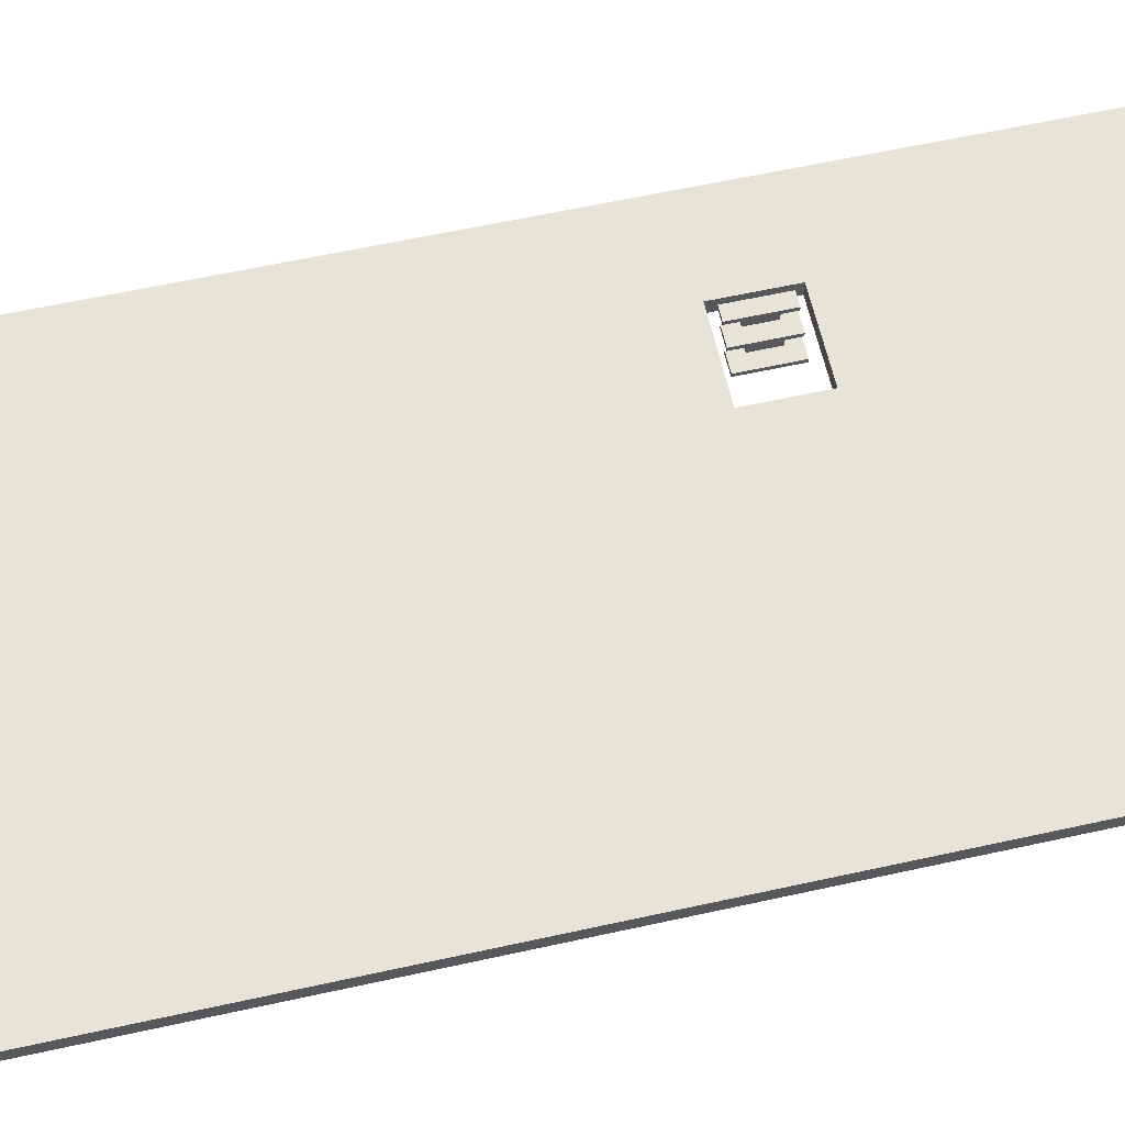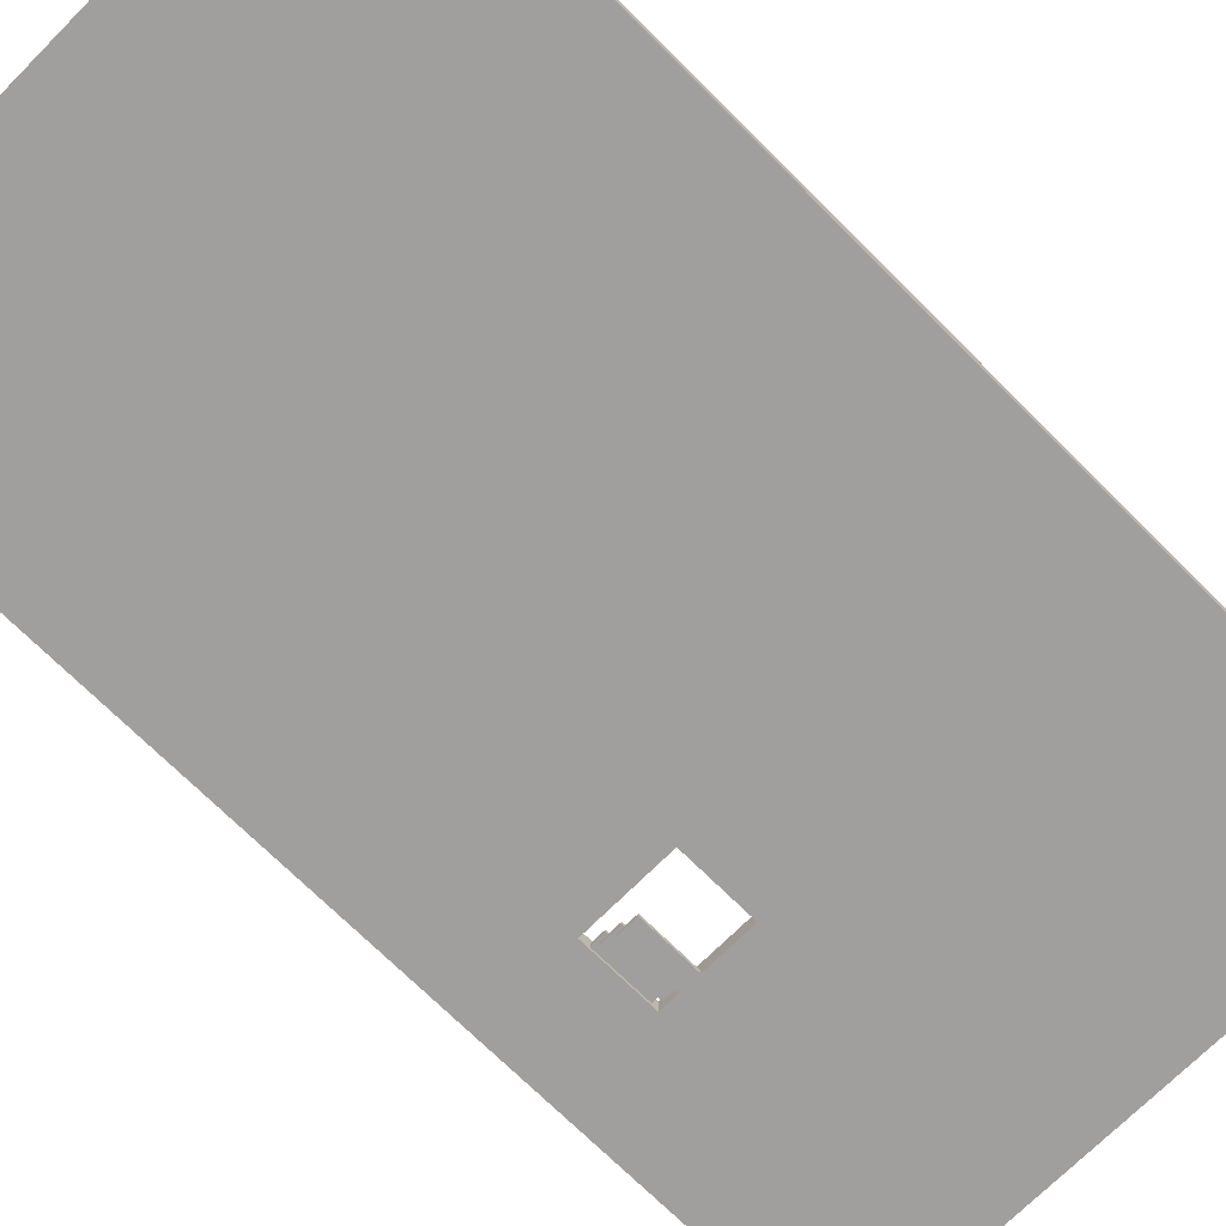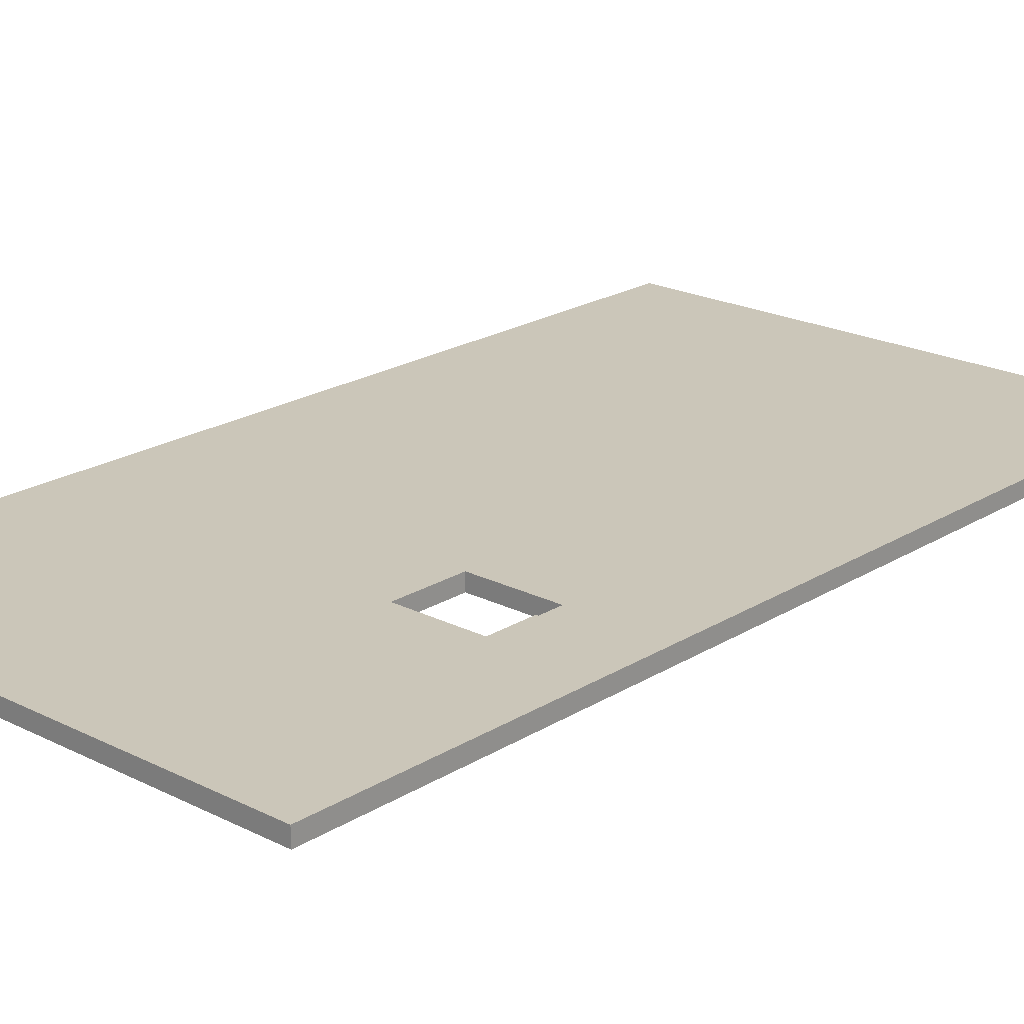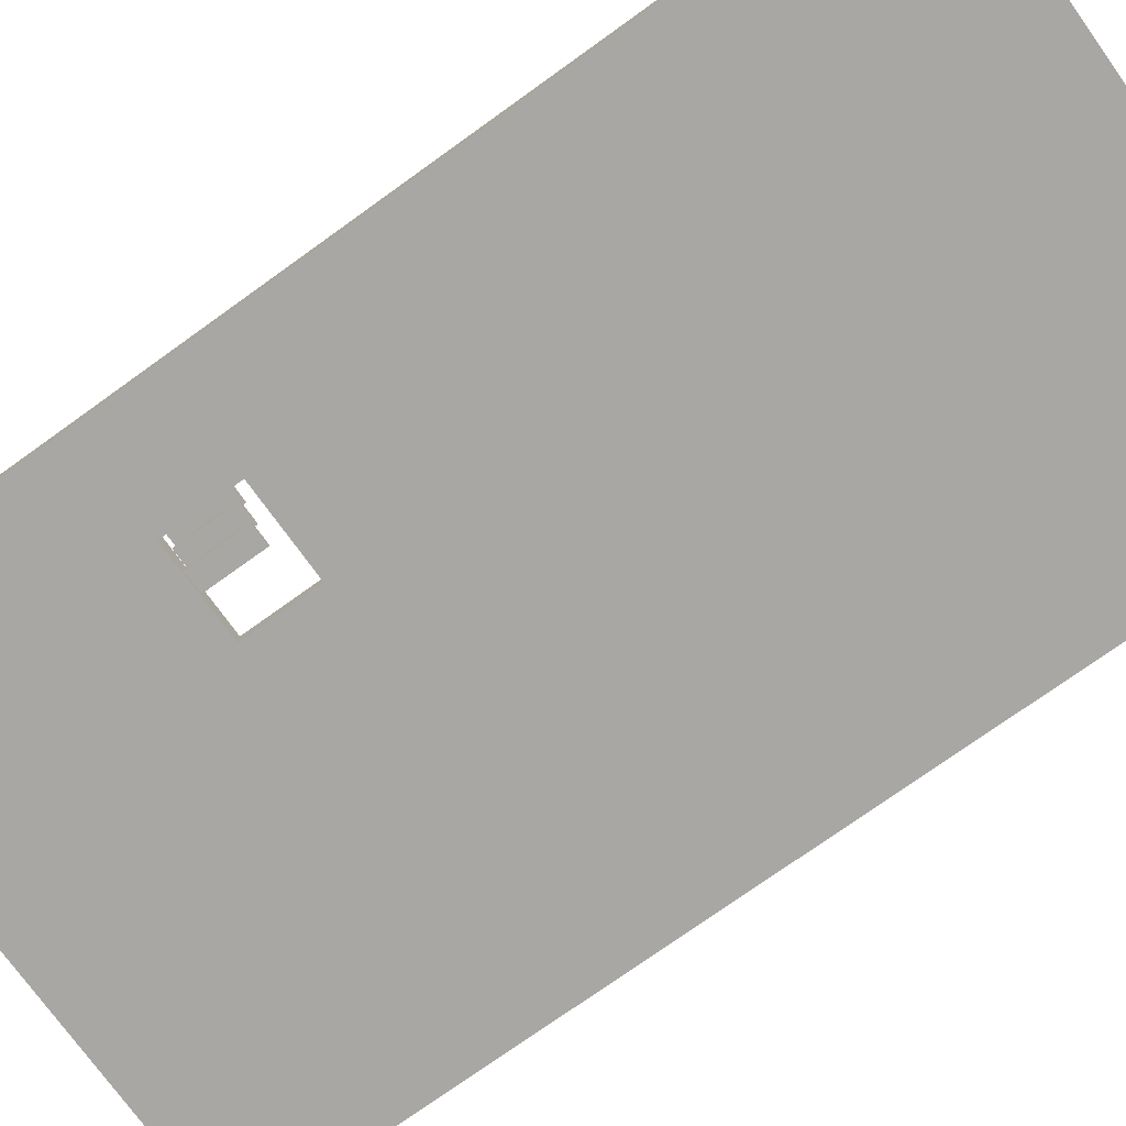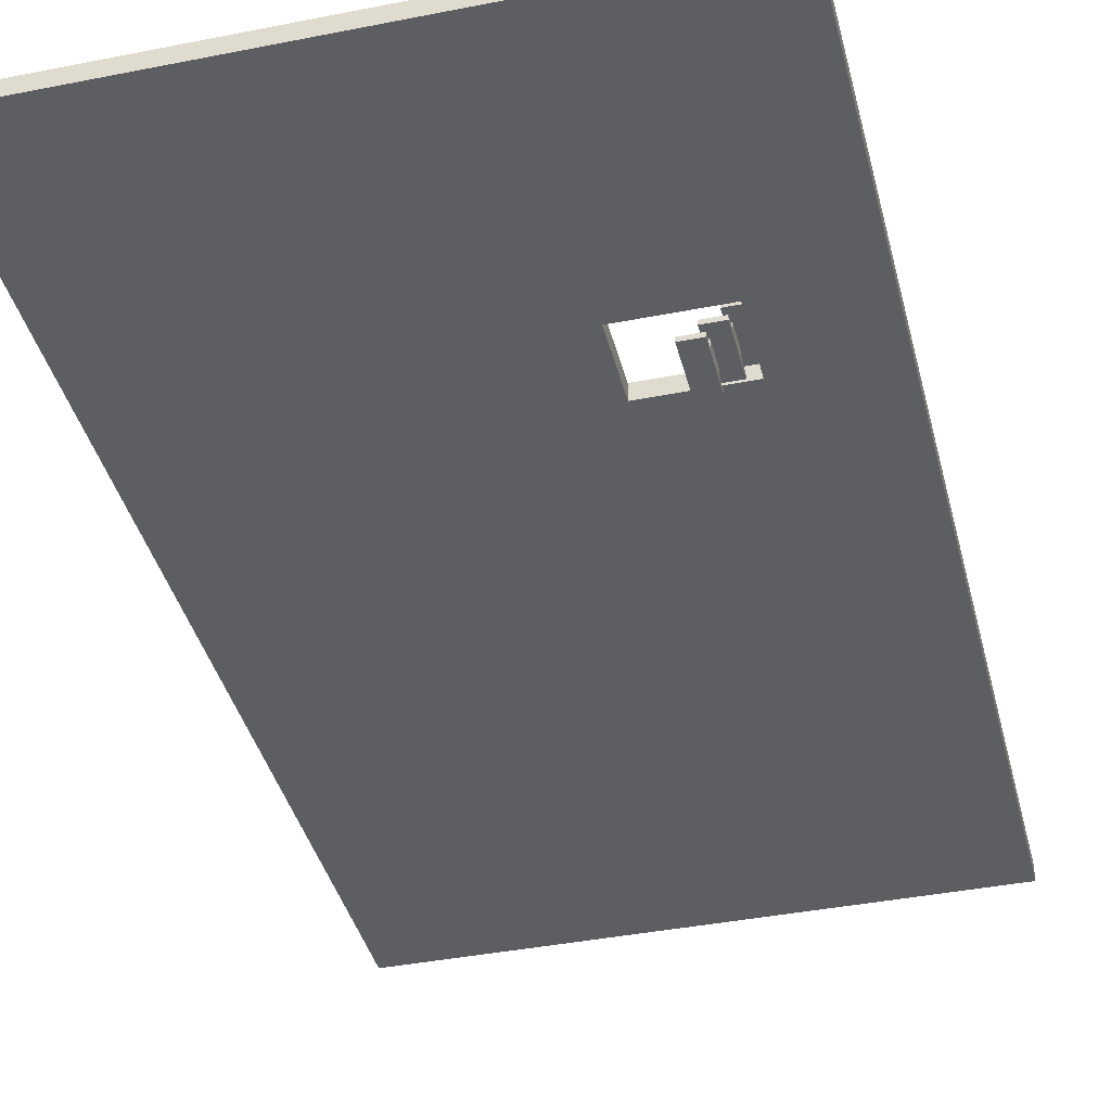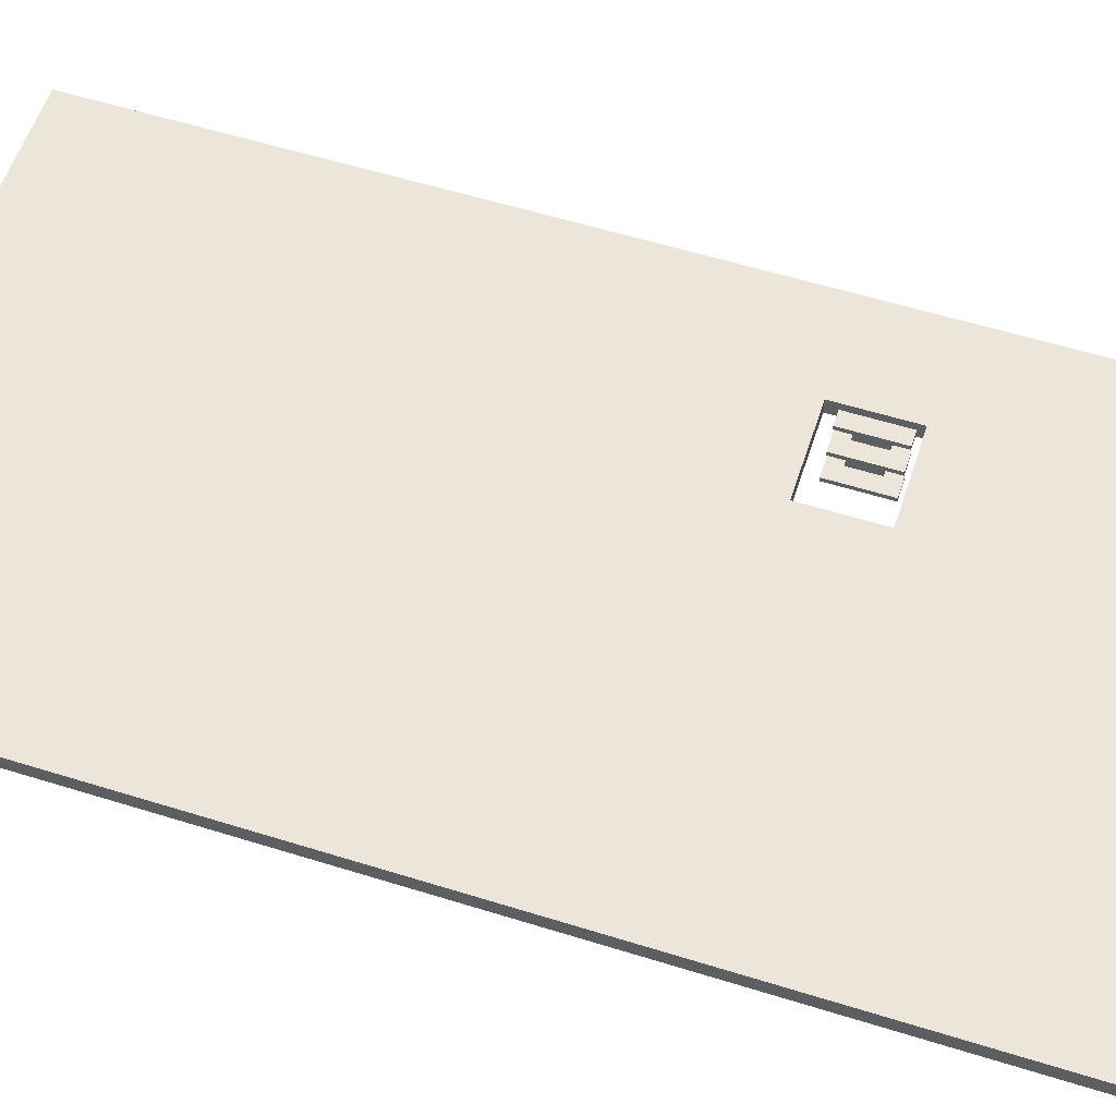
<metadata>
{"format":"obj","ext":"obj","renderer":"f3d","projection":"perspective","resolution":1024,"background":"white","views":[{"elev":61.7,"azim":-102.6,"up":"+Y"},{"elev":-71.5,"azim":-134.9,"up":"+Y"},{"elev":21.0,"azim":42.1,"up":"+Y"},{"elev":-74.5,"azim":125.7,"up":"+Y"},{"elev":-39.3,"azim":13.9,"up":"+Y"},{"elev":57.2,"azim":-72.0,"up":"+Y"}]}
</metadata>
<code>
o Cube.383_Cube.664
v 1.839 -0.1267 2.915
v 1.839 -0.06437 2.915
v 1.839 -0.1267 2.102
v 1.839 -0.06437 2.102
v 2.122 -0.1267 2.915
v 2.122 -0.06437 2.915
v 2.122 -0.1267 2.102
v 2.122 -0.06437 2.102
v 1.839 -0.06437 2.509
v 1.98 -0.06437 2.102
v 2.122 -0.06437 2.509
v 1.98 -0.06437 2.915
v 1.98 -0.06437 2.509
v 2.051 -0.06437 2.102
v 2.122 -0.06437 2.712
v 2.122 -0.06437 2.305
v 2.051 -0.06437 2.915
v 1.98 -0.06437 2.712
v 1.98 -0.06437 2.305
v 2.051 -0.06437 2.509
v 2.051 -0.06437 2.305
v 2.051 -0.06437 2.712
v 2.122 0.03626 2.305
v 2.122 0.03626 2.509
v 2.051 0.03626 2.509
v 2.122 0.03626 2.712
v 2.051 0.03626 2.305
v 2.051 0.03626 2.712
v 2.051 0.03626 2.915
v 2.051 0.09862 2.915
v 2.051 0.03626 2.102
v 2.051 0.09862 2.102
v 2.335 0.03626 2.915
v 2.335 0.09862 2.915
v 2.335 0.03626 2.102
v 2.335 0.09862 2.102
v 2.051 0.09862 2.509
v 2.193 0.09862 2.102
v 2.335 0.09862 2.509
v 2.193 0.09862 2.915
v 2.193 0.09862 2.509
v 2.264 0.09862 2.102
v 2.335 0.09862 2.712
v 2.335 0.09862 2.305
v 2.264 0.09862 2.915
v 2.193 0.09862 2.712
v 2.193 0.09862 2.305
v 2.264 0.09862 2.509
v 2.264 0.09862 2.305
v 2.264 0.09862 2.712
v 2.335 0.1993 2.305
v 2.335 0.1993 2.509
v 2.264 0.1993 2.509
v 2.335 0.1993 2.712
v 2.264 0.1993 2.305
v 2.264 0.1993 2.712
v 2.264 0.1993 2.915
v 2.264 0.2616 2.915
v 2.264 0.1993 2.102
v 2.264 0.2616 2.102
v 2.548 0.1993 2.915
v 2.548 0.2616 2.915
v 2.548 0.1993 2.102
v 2.548 0.2616 2.102
v 2.264 0.2616 2.509
v 2.406 0.2616 2.102
v 2.548 0.2616 2.509
v 2.406 0.2616 2.915
v 2.406 0.2616 2.509
v 2.477 0.2616 2.102
v 2.548 0.2616 2.712
v 2.548 0.2616 2.305
v 2.477 0.2616 2.915
v 2.406 0.2616 2.712
v 2.406 0.2616 2.305
v 2.477 0.2616 2.509
v 2.477 0.2616 2.305
v 2.477 0.2616 2.712
v 2.548 0.3622 2.305
v 2.548 0.3622 2.509
v 2.477 0.3622 2.509
v 2.548 0.3622 2.712
v 2.477 0.3622 2.305
v 2.477 0.3622 2.712
v 3.863 0.3741 -7.04
v 3.863 0.3741 6.913
v -3.875 0.3741 6.913
v -3.875 0.3741 -7.04
v 3.863 0.1473 -7.04
v 3.863 0.1473 6.913
v -3.875 0.1473 6.913
v -3.875 0.1473 -7.04
v 3.863 0.3741 1.95
v -3.875 0.3741 1.95
v 3.863 0.1473 1.95
v -3.875 0.1473 1.95
v 3.863 0.3741 3.007
v 3.863 0.1473 3.007
v -3.875 0.3741 3.007
v -3.875 0.1473 3.007
v 2.474 0.3741 -7.04
v 2.474 0.3741 6.913
v 2.474 0.1473 -7.04
v 2.474 0.1473 6.913
v 2.474 0.1473 1.95
v 2.474 0.3741 1.95
v 2.474 0.1473 3.007
v 2.474 0.3741 3.007
v 1.189 0.3741 -7.04
v 1.189 0.3741 6.913
v 1.189 0.1473 -7.04
v 1.189 0.1473 6.913
v 1.189 0.3741 1.95
v 1.189 0.3741 3.007
v 1.189 0.1473 1.95
v 1.189 0.1473 3.007
f 2 9 1
f 14 8 7
f 11 15 5
f 12 2 1
f 7 1 3
f 2 12 18
f 18 17 22
f 19 20 21
f 9 13 19
f 20 27 21
f 14 16 8
f 10 21 14
f 22 6 15
f 21 23 16
f 13 22 20
f 27 24 23
f 25 26 24
f 16 24 11
f 22 25 20
f 11 26 15
f 15 28 22
f 30 37 29
f 42 36 35
f 39 43 33
f 40 30 29
f 35 29 31
f 30 40 46
f 46 45 50
f 47 48 49
f 37 41 47
f 48 55 49
f 42 44 36
f 38 49 42
f 50 34 43
f 49 51 44
f 41 50 48
f 55 52 51
f 53 54 52
f 44 52 39
f 50 53 48
f 39 54 43
f 43 56 50
f 58 65 57
f 70 64 63
f 67 71 61
f 68 58 57
f 63 57 59
f 58 68 74
f 74 73 78
f 75 76 77
f 65 69 75
f 76 83 77
f 70 72 64
f 66 77 70
f 78 62 71
f 77 79 72
f 69 78 76
f 83 80 79
f 81 82 80
f 72 80 67
f 78 81 76
f 67 82 71
f 71 84 78
f 3 1 9
f 9 4 3
f 7 3 10
f 10 14 7
f 3 4 10
f 5 7 11
f 16 11 7
f 7 8 16
f 15 6 5
f 1 5 12
f 17 12 5
f 5 6 17
f 7 5 1
f 18 13 9
f 9 2 18
f 18 12 17
f 19 13 20
f 19 10 4
f 4 9 19
f 20 25 27
f 14 21 16
f 10 19 21
f 22 17 6
f 21 27 23
f 13 18 22
f 27 25 24
f 25 28 26
f 16 23 24
f 22 28 25
f 11 24 26
f 15 26 28
f 31 29 37
f 37 32 31
f 35 31 38
f 38 42 35
f 31 32 38
f 33 35 39
f 44 39 35
f 35 36 44
f 43 34 33
f 29 33 40
f 45 40 33
f 33 34 45
f 35 33 29
f 46 41 37
f 37 30 46
f 46 40 45
f 47 41 48
f 47 38 32
f 32 37 47
f 48 53 55
f 42 49 44
f 38 47 49
f 50 45 34
f 49 55 51
f 41 46 50
f 55 53 52
f 53 56 54
f 44 51 52
f 50 56 53
f 39 52 54
f 43 54 56
f 59 57 65
f 65 60 59
f 63 59 66
f 66 70 63
f 59 60 66
f 61 63 67
f 72 67 63
f 63 64 72
f 71 62 61
f 57 61 68
f 73 68 61
f 61 62 73
f 63 61 57
f 74 69 65
f 65 58 74
f 74 68 73
f 75 69 76
f 75 66 60
f 60 65 75
f 76 81 83
f 70 77 72
f 66 75 77
f 78 73 62
f 77 83 79
f 69 74 78
f 83 81 80
f 81 84 82
f 72 79 80
f 78 84 81
f 67 80 82
f 71 82 84
f 99 110 114
f 116 91 100
f 86 98 97
f 87 112 110
f 94 92 96
f 111 88 109
f 99 96 100
f 93 89 85
f 111 96 92
f 109 94 113
f 99 91 87
f 97 95 93
f 115 100 96
f 113 99 114
f 93 108 97
f 95 107 105
f 85 106 93
f 89 105 103
f 103 85 89
f 102 90 86
f 98 104 107
f 97 102 86
f 114 115 113
f 105 113 115
f 101 113 106
f 105 111 103
f 111 101 103
f 110 104 102
f 107 112 116
f 114 102 108
f 114 107 116
f 108 105 107
f 99 87 110
f 116 112 91
f 86 90 98
f 87 91 112
f 94 88 92
f 111 92 88
f 99 94 96
f 93 95 89
f 111 115 96
f 109 88 94
f 99 100 91
f 97 98 95
f 115 116 100
f 113 94 99
f 93 106 108
f 95 98 107
f 85 101 106
f 89 95 105
f 103 101 85
f 102 104 90
f 98 90 104
f 97 108 102
f 114 116 115
f 105 106 113
f 101 109 113
f 105 115 111
f 111 109 101
f 110 112 104
f 107 104 112
f 114 110 102
f 114 108 107
f 108 106 105

</code>
